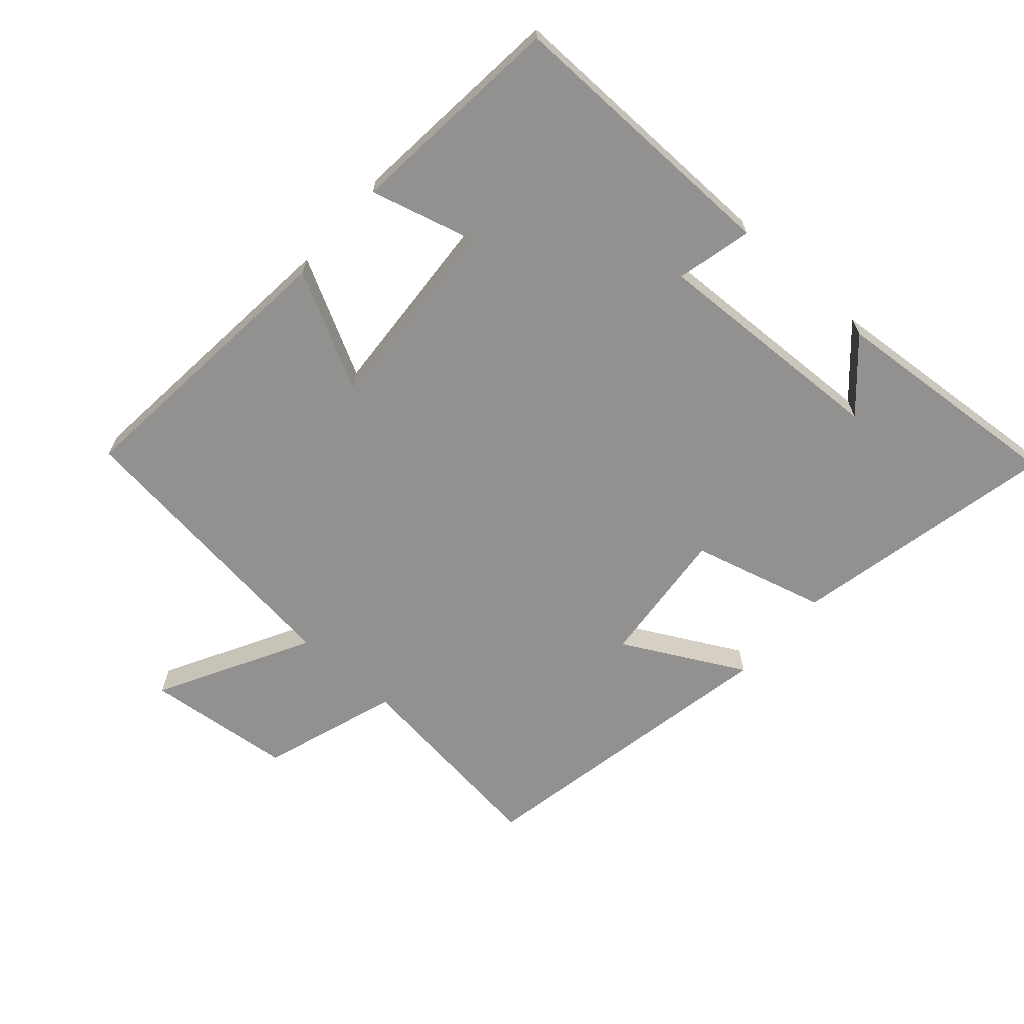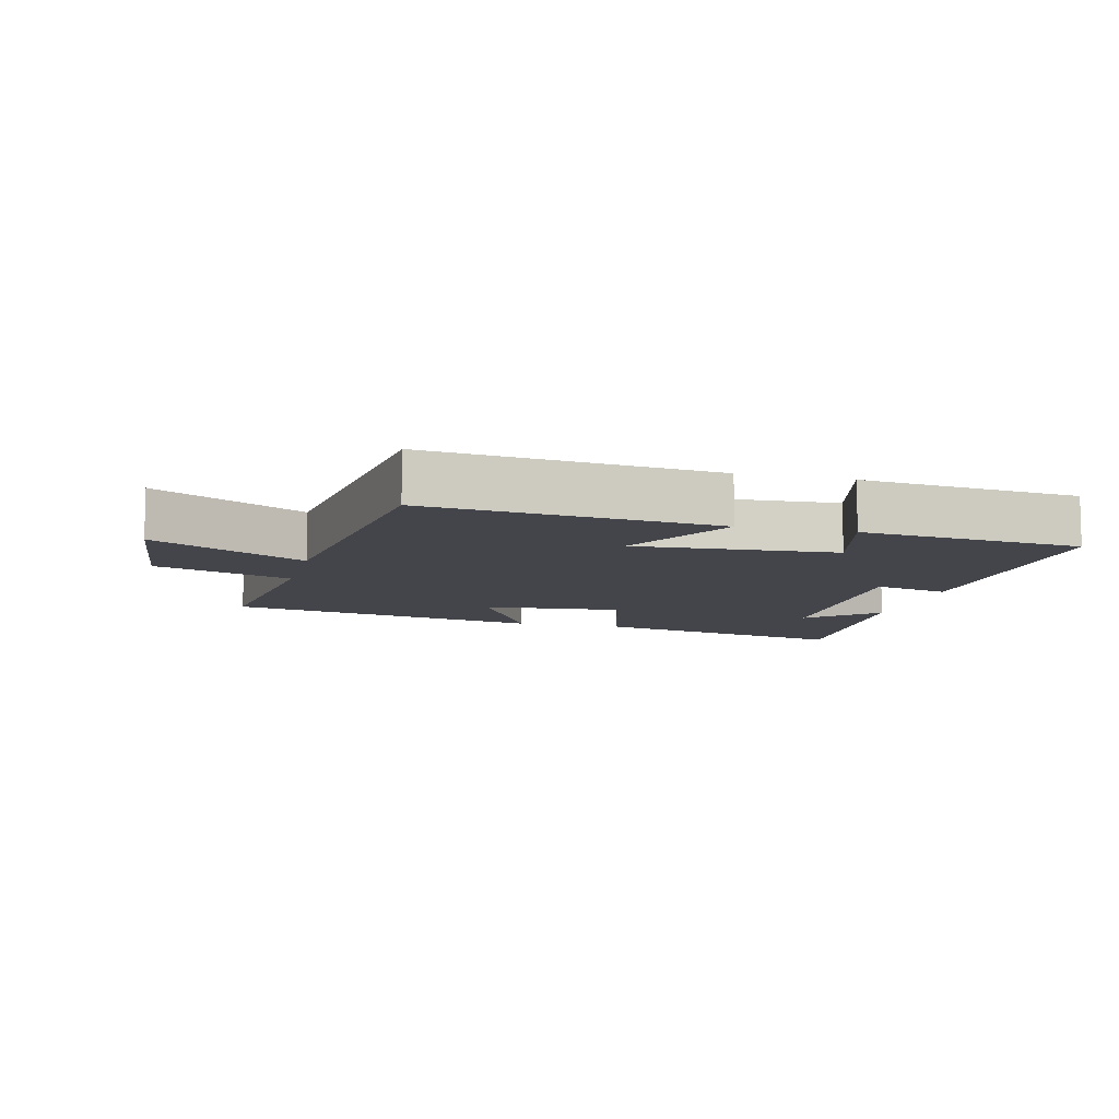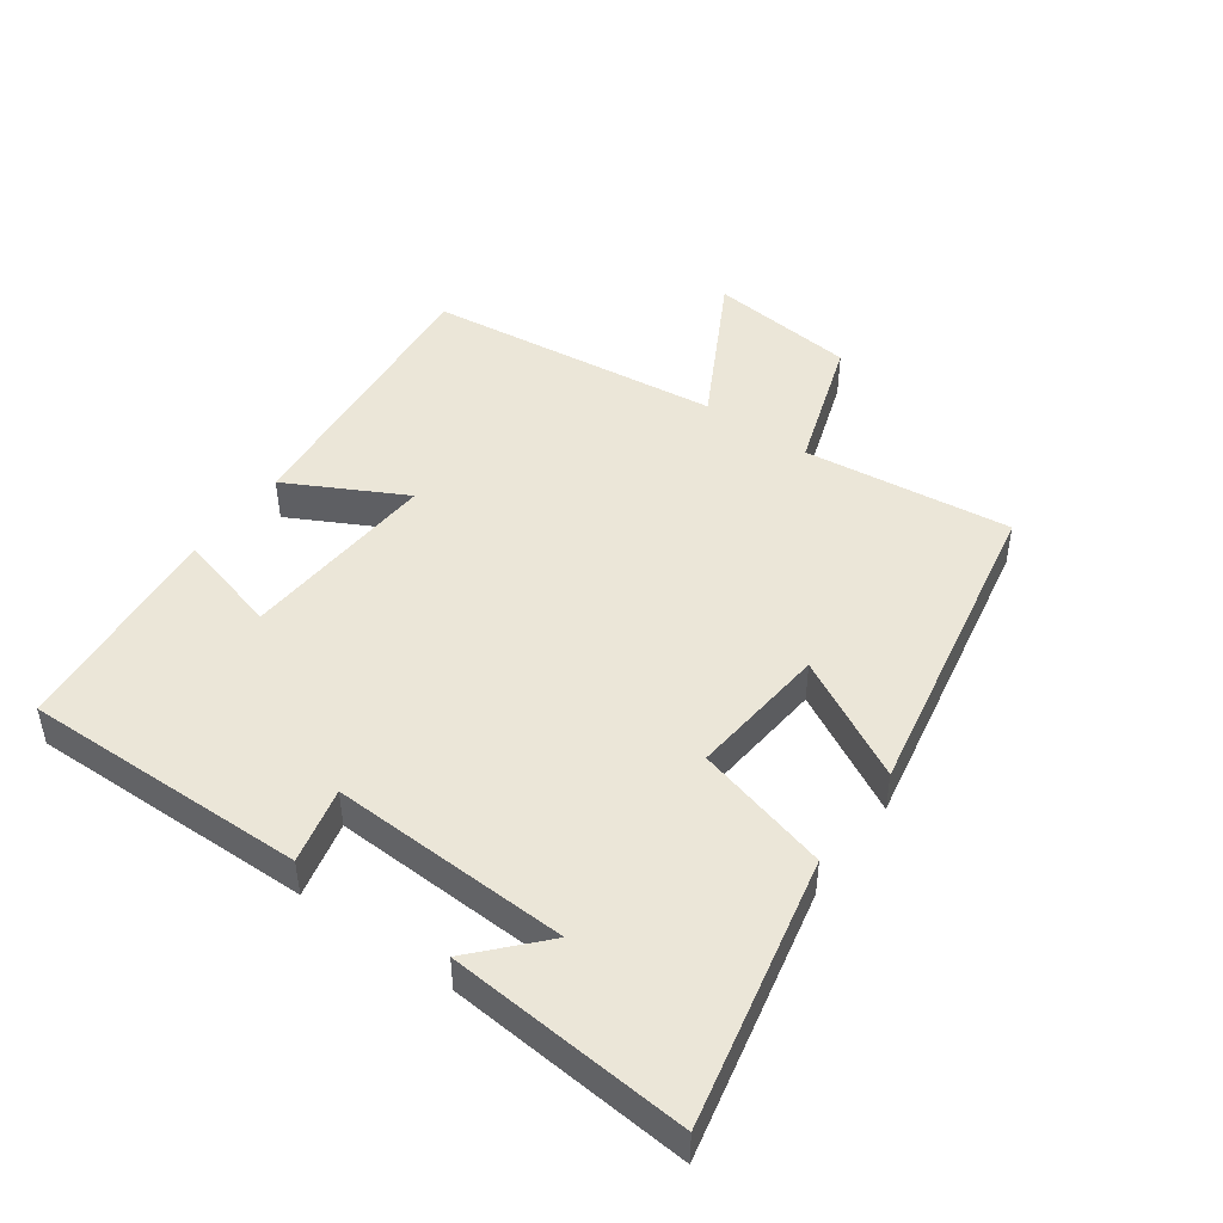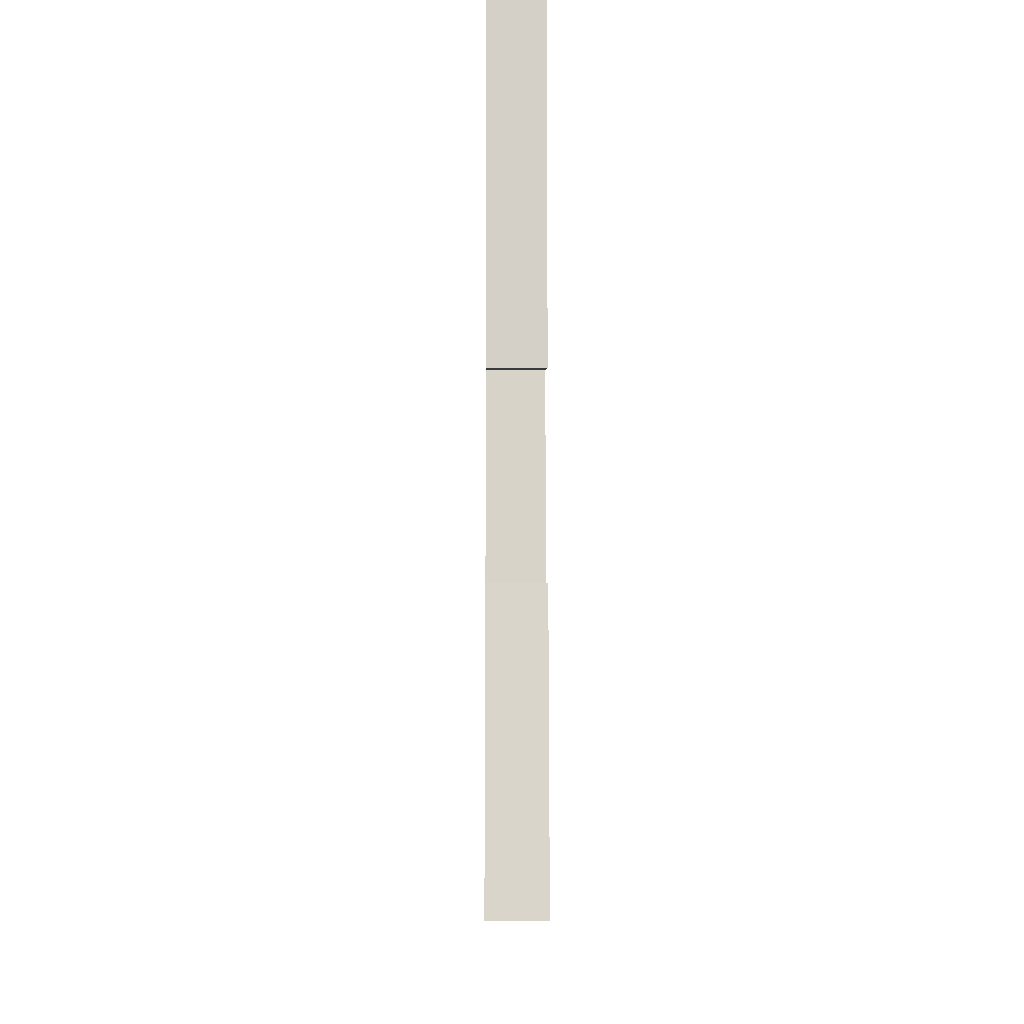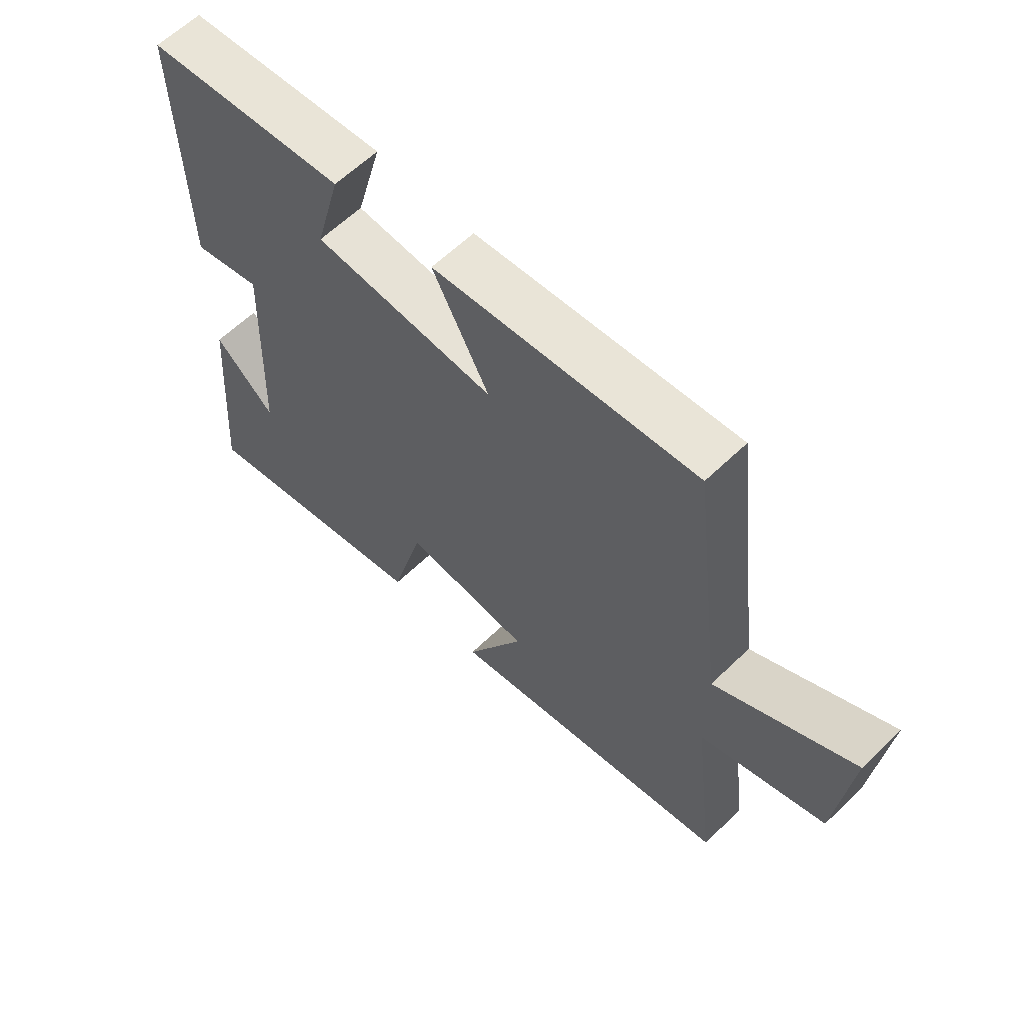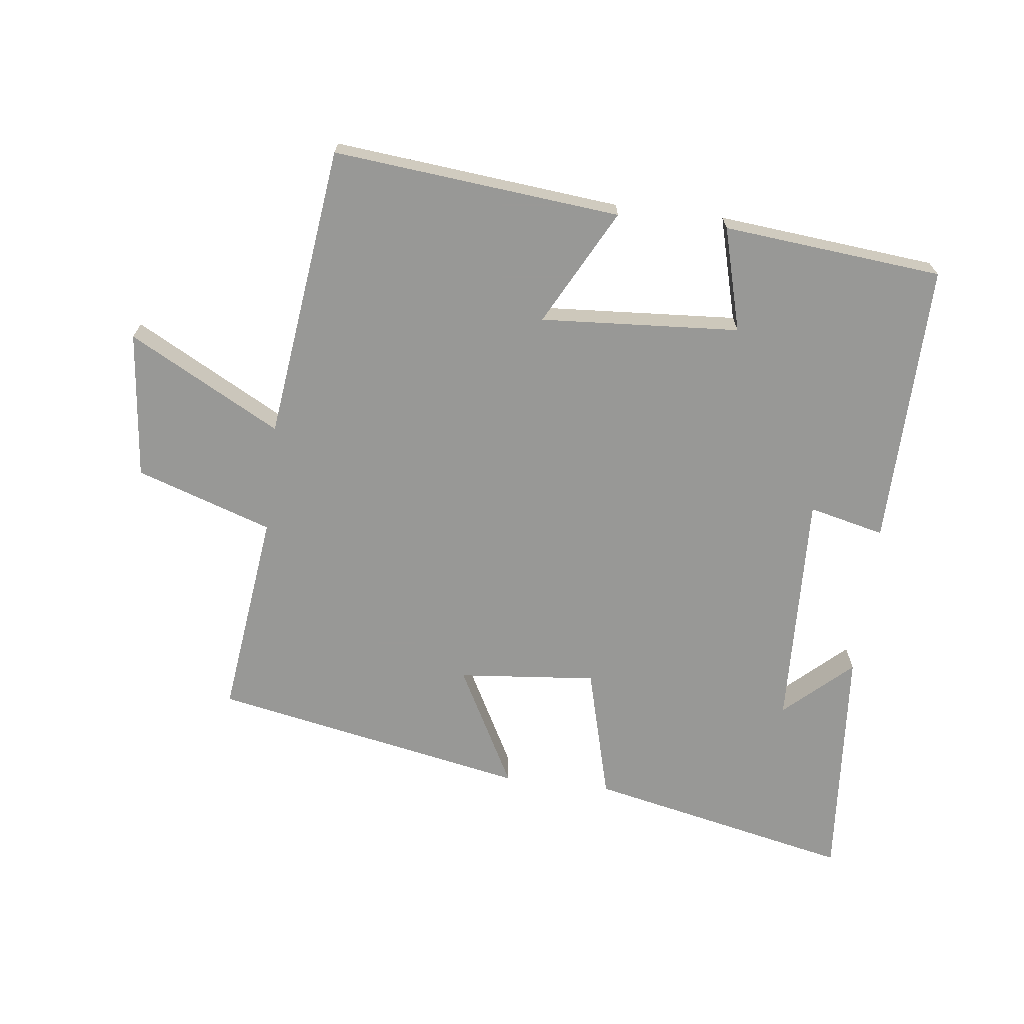
<metadata>
{"format":"obj","ext":"obj","renderer":"f3d","projection":"perspective","resolution":1024,"background":"white","views":[{"elev":-66.1,"azim":48.6,"up":"+Y"},{"elev":-9.2,"azim":-14.1,"up":"+Y"},{"elev":46.5,"azim":125.8,"up":"+Y"},{"elev":-10.9,"azim":89.5,"up":"+Z"},{"elev":61.5,"azim":-134.4,"up":"+Z"},{"elev":-68.5,"azim":-6.9,"up":"+Y"}]}
</metadata>
<code>
v -0.444 0.07 0.544
v -0.001 0.07 0.5
v -0.096 0.07 0.32
v 0.212 0.07 0.34
v 0.169 0.07 0.5
v 0.508 0.07 0.467
v 0.5 0.07 0.027
v 0.383 0.07 0.055
v 0.397 0.07 -0.313
v 0.5 0.07 -0.219
v 0.529 0.07 -0.589
v 0.119 0.07 -0.5
v 0.064 0.07 -0.293
v -0.15 0.07 -0.313
v -0.051 0.07 -0.5
v -0.539 0.07 -0.405
v -0.5 0.07 -0.084
v -0.71 0.07 -0.013
v -0.734 0.07 0.215
v -0.5 0.07 0.088
v -0.444 0 0.544
v -0.001 0 0.5
v -0.096 0 0.32
v 0.212 0 0.34
v 0.169 0 0.5
v 0.508 0 0.467
v 0.5 0 0.027
v 0.383 0 0.055
v 0.397 0 -0.313
v 0.5 0 -0.219
v 0.529 0 -0.589
v 0.119 0 -0.5
v 0.064 0 -0.293
v -0.15 0 -0.313
v -0.051 0 -0.5
v -0.539 0 -0.405
v -0.5 0 -0.084
v -0.71 0 -0.013
v -0.734 0 0.215
v -0.5 0 0.088
f 17 18 19 20
f 1 2 3
f 20 1 3
f 17 20 3
f 14 15 16 17
f 17 3 4
f 14 17 4
f 13 14 4
f 12 13 4
f 9 10 11
f 9 11 12
f 8 9 12 4
f 6 7 8
f 5 6 8
f 4 5 8
f 40 39 38 37
f 23 22 21
f 23 21 40
f 23 40 37
f 37 36 35 34
f 24 23 37
f 24 37 34
f 24 34 33
f 24 33 32
f 31 30 29
f 32 31 29
f 24 32 29 28
f 28 27 26
f 28 26 25
f 28 25 24
f 1 21 22 2
f 2 22 23 3
f 3 23 24 4
f 4 24 25 5
f 5 25 26 6
f 6 26 27 7
f 7 27 28 8
f 8 28 29 9
f 9 29 30 10
f 10 30 31 11
f 11 31 32 12
f 12 32 33 13
f 13 33 34 14
f 14 34 35 15
f 15 35 36 16
f 16 36 37 17
f 17 37 38 18
f 18 38 39 19
f 19 39 40 20
f 20 40 21 1

</code>
